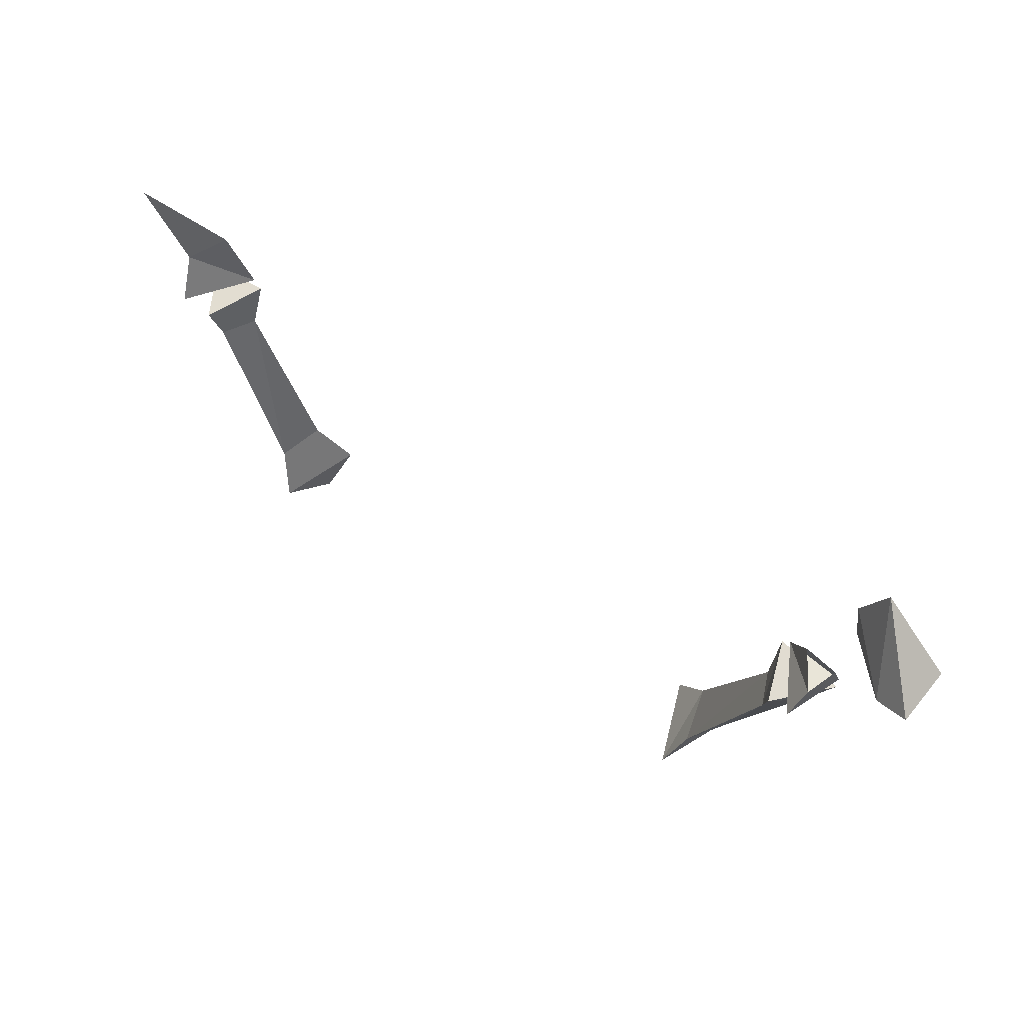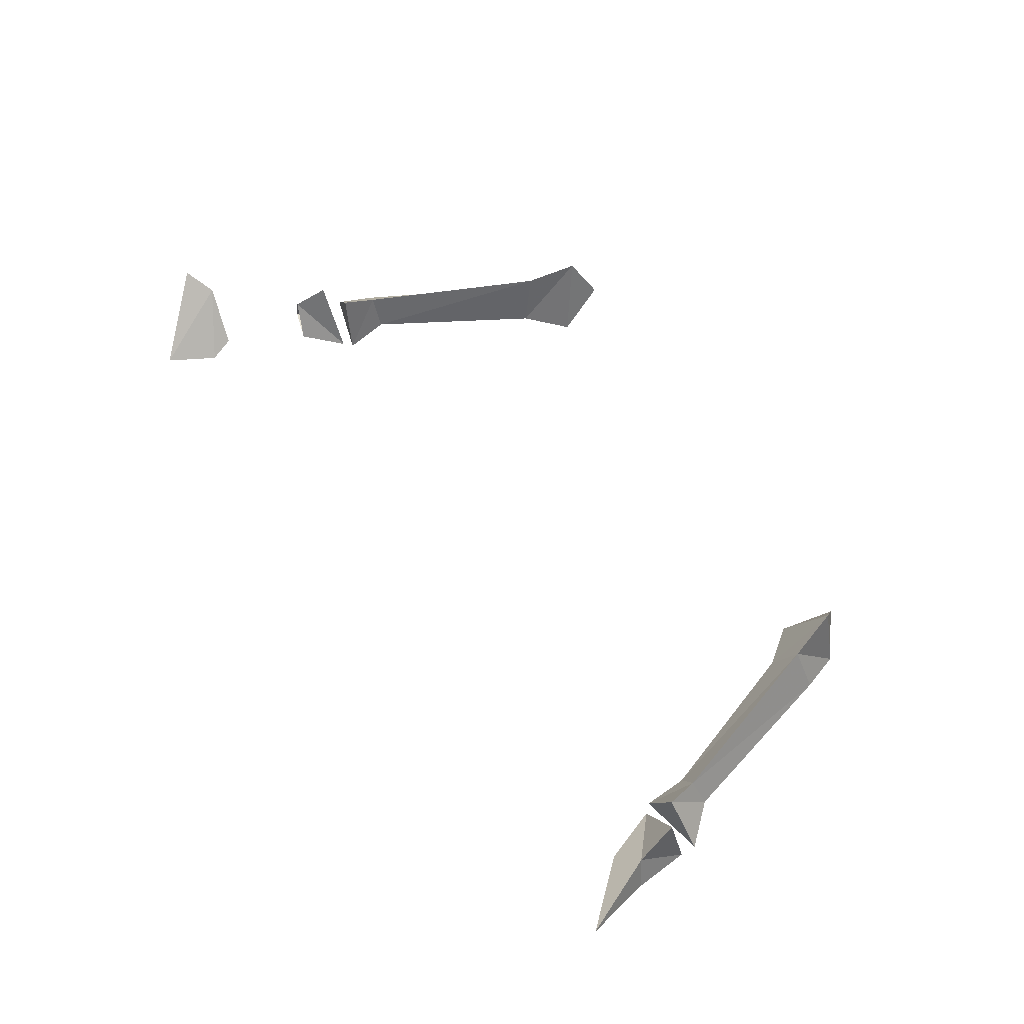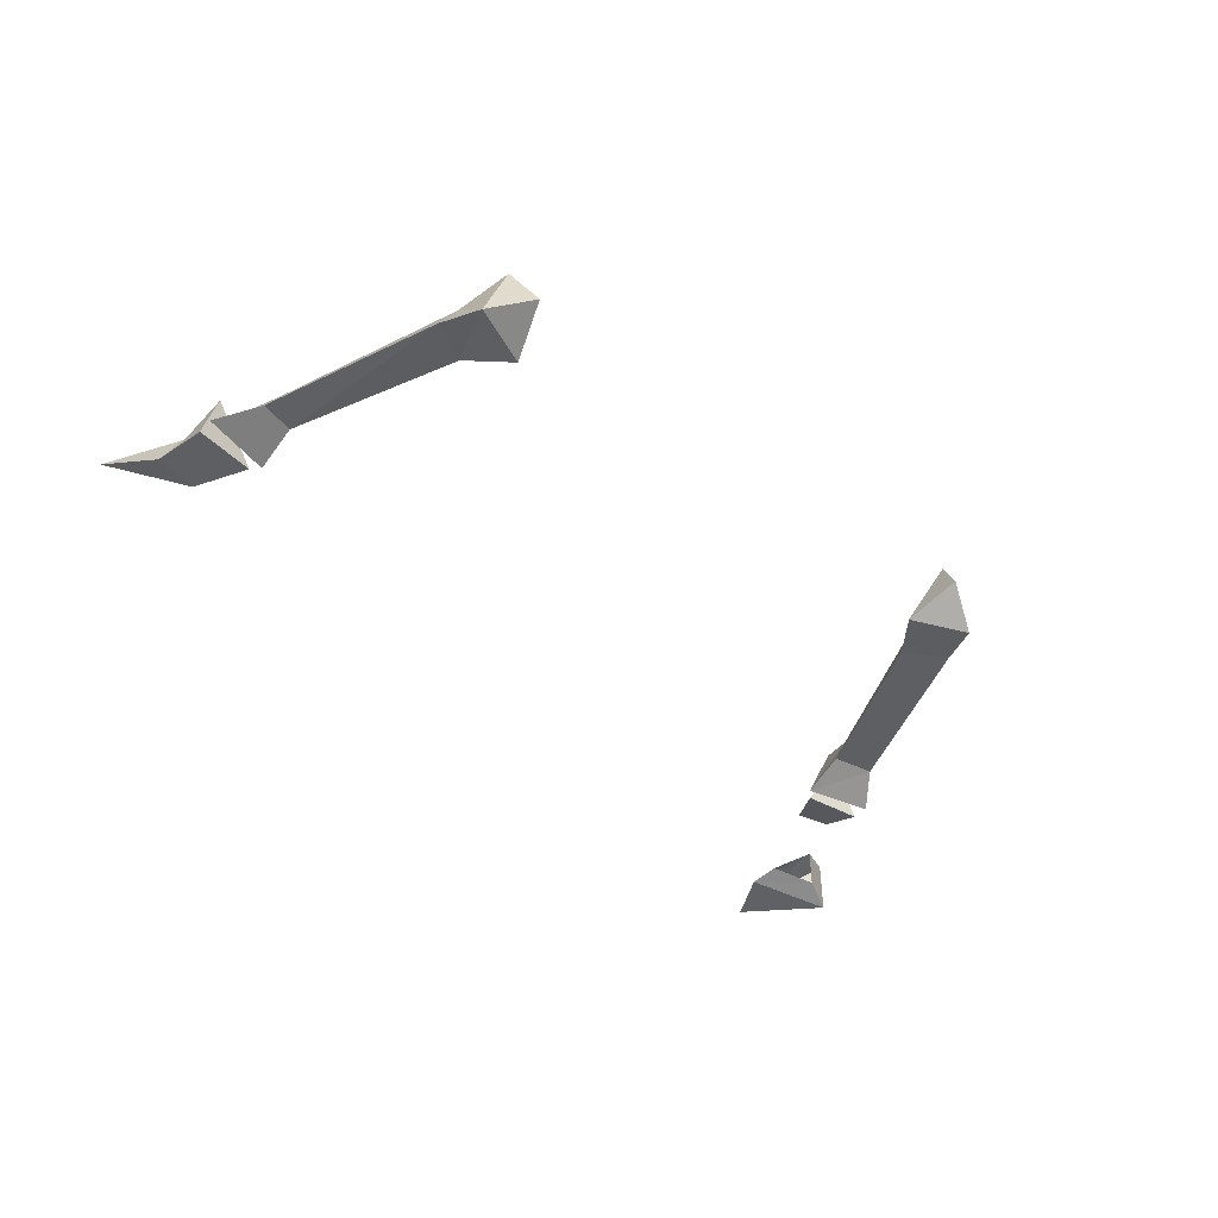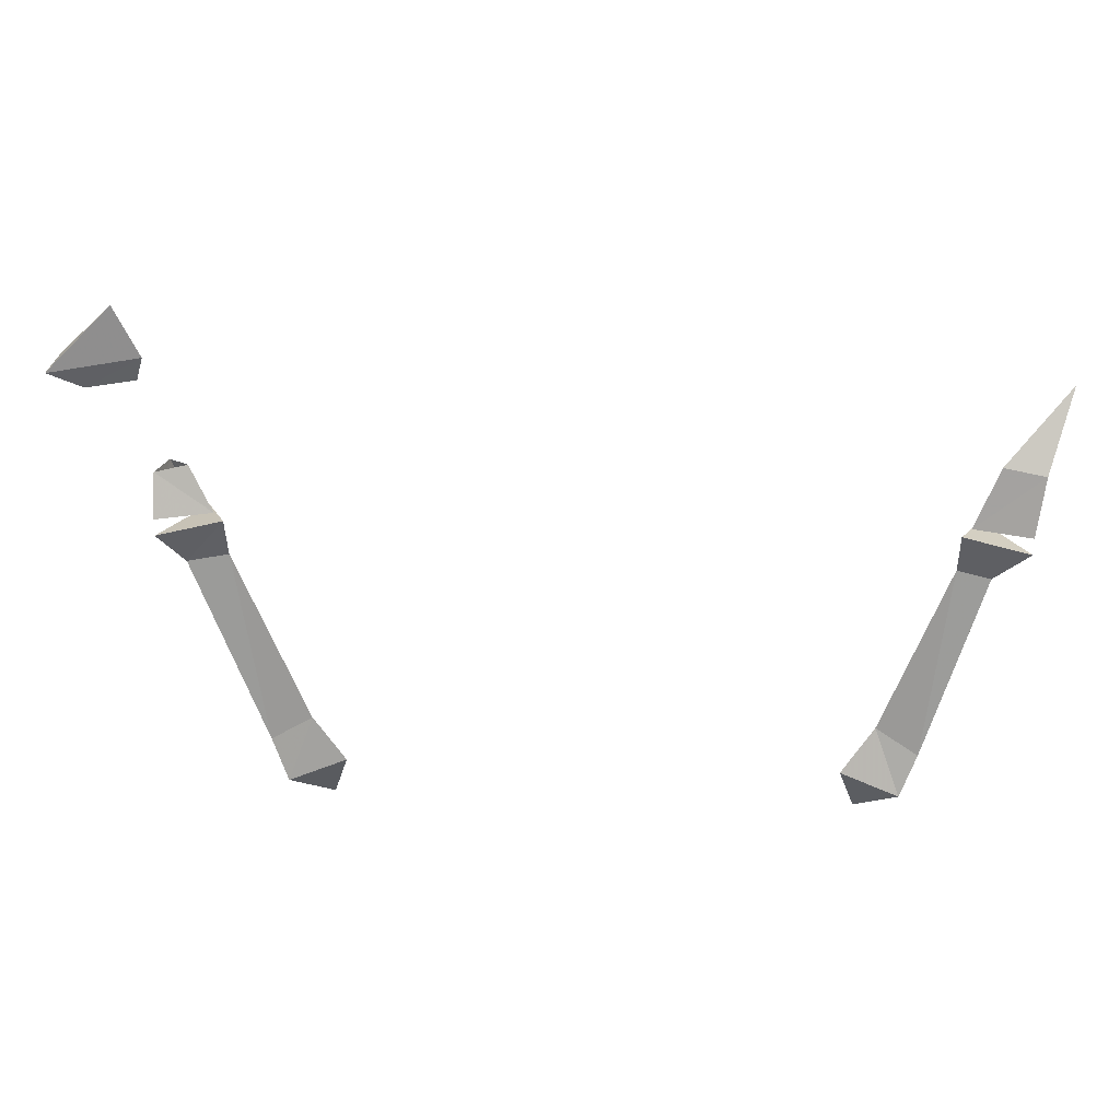
<metadata>
{"format":"obj","ext":"obj","renderer":"f3d","projection":"perspective","resolution":1024,"background":"white","views":[{"elev":59.1,"azim":38.7,"up":"+Y"},{"elev":62.8,"azim":-120.5,"up":"+Z"},{"elev":-46.0,"azim":-40.1,"up":"+Z"},{"elev":24.6,"azim":-176.9,"up":"+Y"}]}
</metadata>
<code>
v 0.4766 -1.008 0.03906
v 0.3906 -0.9922 0.03906
v 0.4141 -0.9453 0.03906
v 0.4766 -1.008 0.09375
v 0.4453 -1.023 0.08594
v 0.4453 -1.023 0.04688
v 0.3984 -1.016 0.04688
v 0.3906 -1.141 0.03125
v 0.3906 -1.102 0.04688
v 0.3828 -1.102 0.07812
v 0.375 -1.133 0.09375
v 0.3359 -1.133 0.03125
v 0.3594 -1.094 0.04688
v 0.2812 -1.398 0.02344
v 0.2266 -1.375 0.02344
v 0.2578 -1.336 0.03125
v 0.2969 -1.359 0.03125
v 0.2734 -1.352 0.07812
v 0.2578 -1.398 0.09375
v 0.2422 -1.422 0.04688
v 0.3281 -1.18 0.04688
v 0.3672 -1.188 0.04688
v 0.3438 -1.18 0.07812
v 0.3281 -1.141 0.03125
v 0.3906 -1.156 0.03125
v 0.3516 -1.148 0.08594
v -0.4141 -1.016 0.07812
v -0.375 -1.094 0.07031
v -0.3516 -1.078 0.03906
v -0.3906 -1.086 0.03906
v -0.3828 -1.141 0.03125
v -0.3672 -1.133 0.09375
v -0.3281 -1.133 0.03125
v -0.2812 -1.398 0.02344
v -0.2578 -1.336 0.03906
v -0.2266 -1.375 0.02344
v -0.2422 -1.422 0.04688
v -0.2578 -1.398 0.09375
v -0.2734 -1.352 0.07812
v -0.2969 -1.359 0.03125
v -0.3203 -1.18 0.04688
v -0.3516 -1.188 0.04688
v -0.3203 -1.141 0.03125
v -0.3359 -1.18 0.07812
v -0.3438 -1.148 0.08594
v -0.3828 -1.156 0.03125
f 1 2 3
f 1 4 5
f 1 5 6
f 1 6 2
f 2 6 7
f 2 7 5
f 2 5 3
f 3 5 4
f 8 9 10
f 8 10 11
f 8 12 9
f 9 12 13
f 13 12 10
f 10 12 11
f 27 28 29
f 28 30 31
f 28 31 32
f 28 32 33
f 28 33 29
f 29 33 30
f 30 33 31
f 1 3 4
f 8 11 12
f 24 26 25
f 31 33 32
f 43 46 45
f 14 15 16
f 14 16 17
f 14 17 18
f 14 18 19
f 14 19 20
f 14 20 15
f 15 20 19
f 15 19 16
f 16 19 18
f 16 18 21
f 16 21 17
f 17 21 22
f 17 22 23
f 17 23 18
f 18 23 21
f 21 23 24
f 21 24 22
f 22 24 25
f 22 25 26
f 22 26 23
f 23 26 24
f 27 29 30
f 27 30 28
f 34 35 36
f 34 36 37
f 34 37 38
f 34 38 39
f 34 39 40
f 34 40 35
f 35 40 41
f 35 41 39
f 35 39 38
f 35 38 36
f 36 38 37
f 40 42 41
f 41 42 43
f 41 43 44
f 41 44 39
f 39 44 40
f 40 44 42
f 42 44 45
f 42 45 46
f 42 46 43
f 43 45 44

</code>
